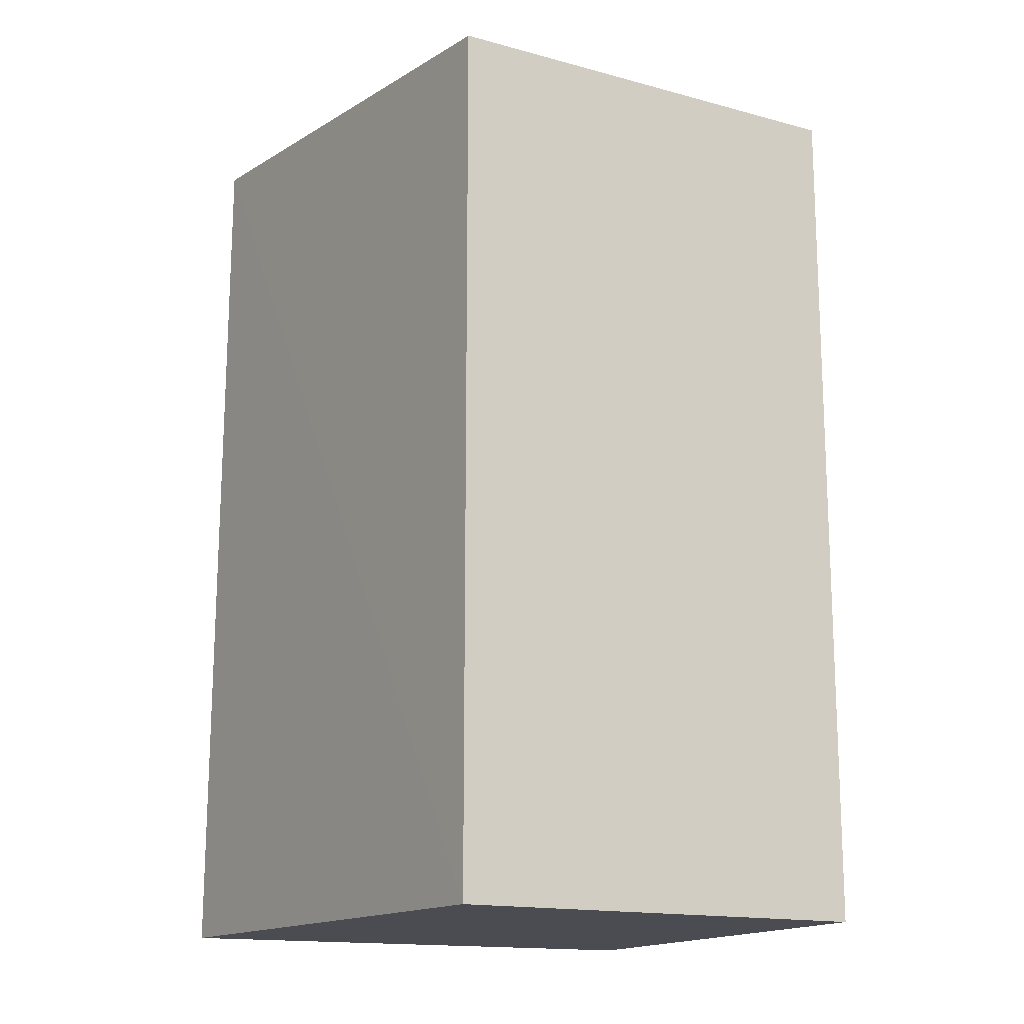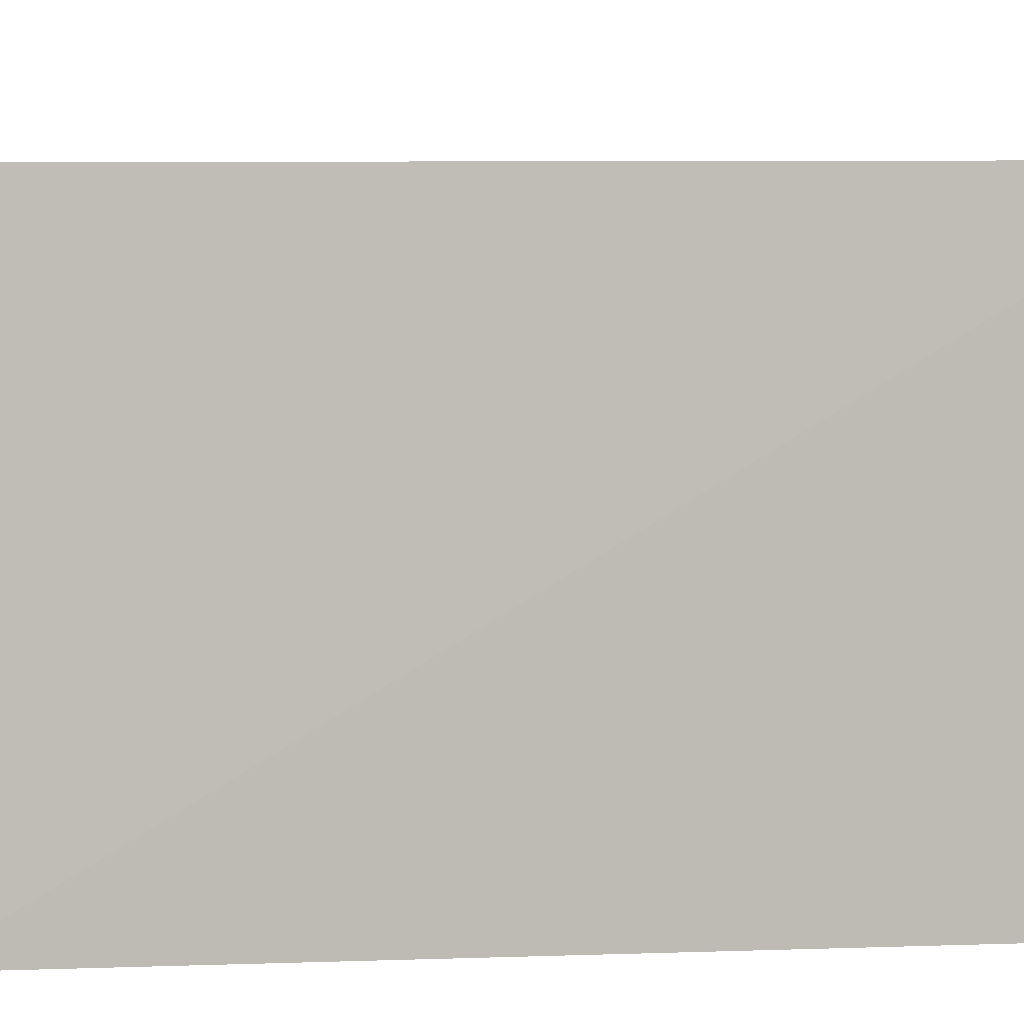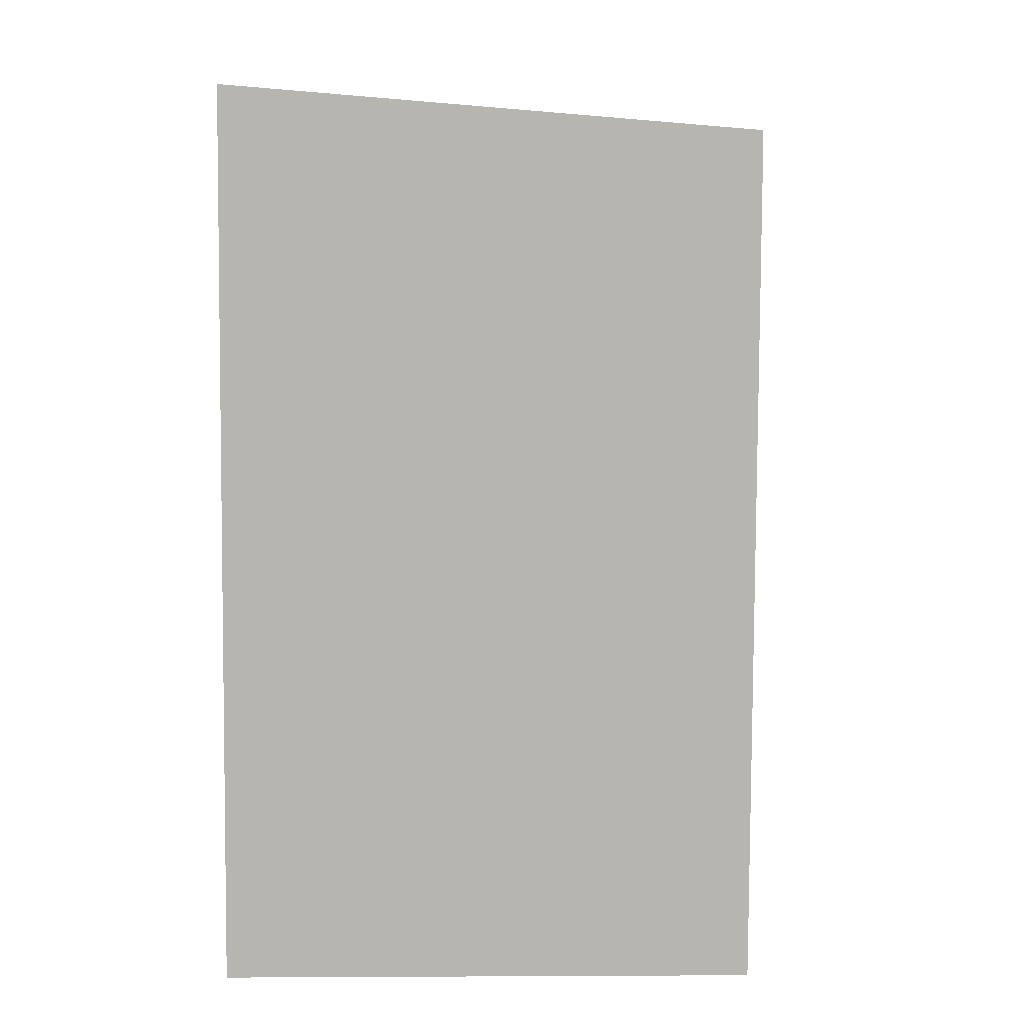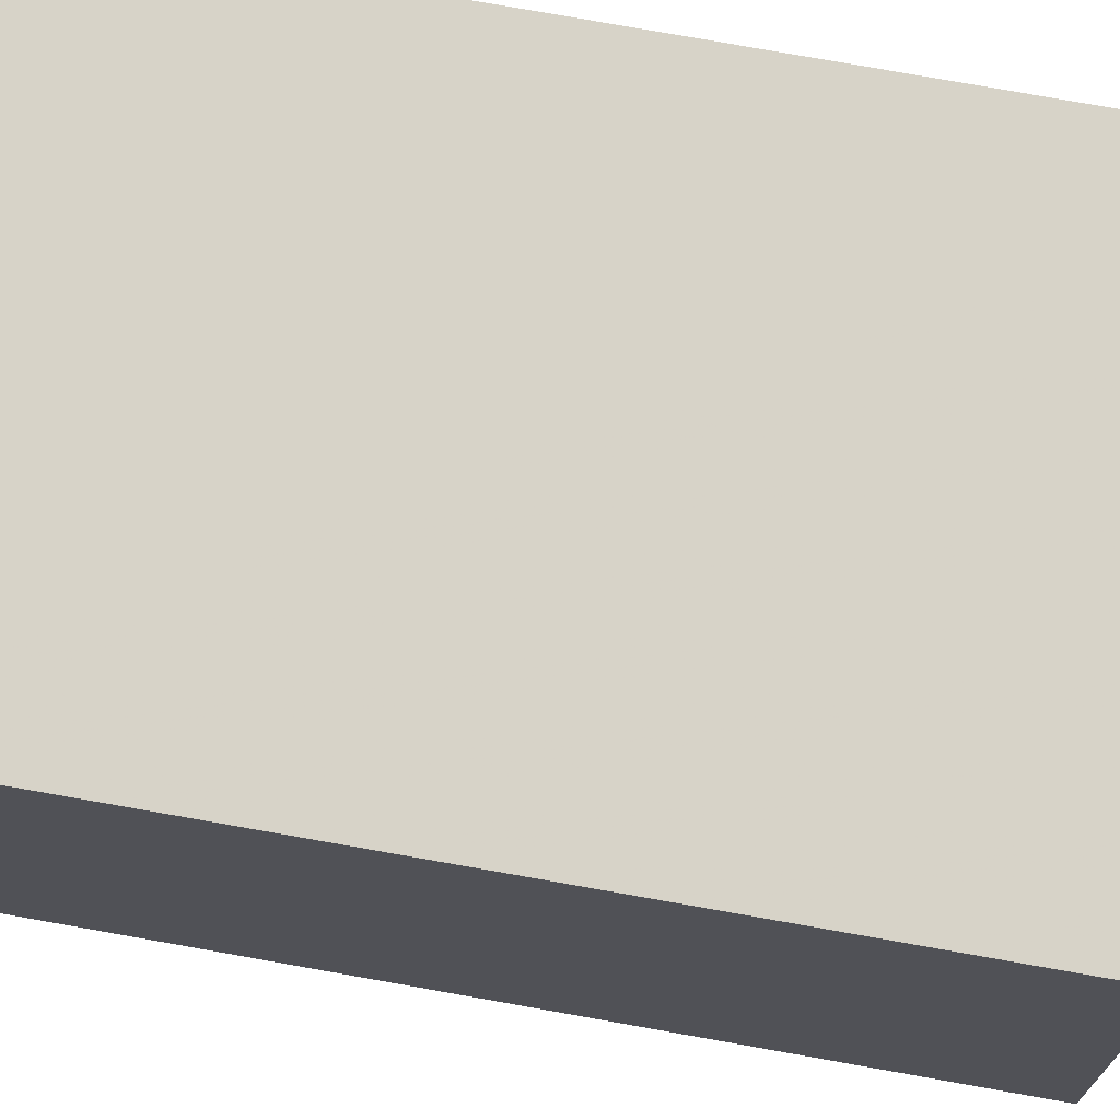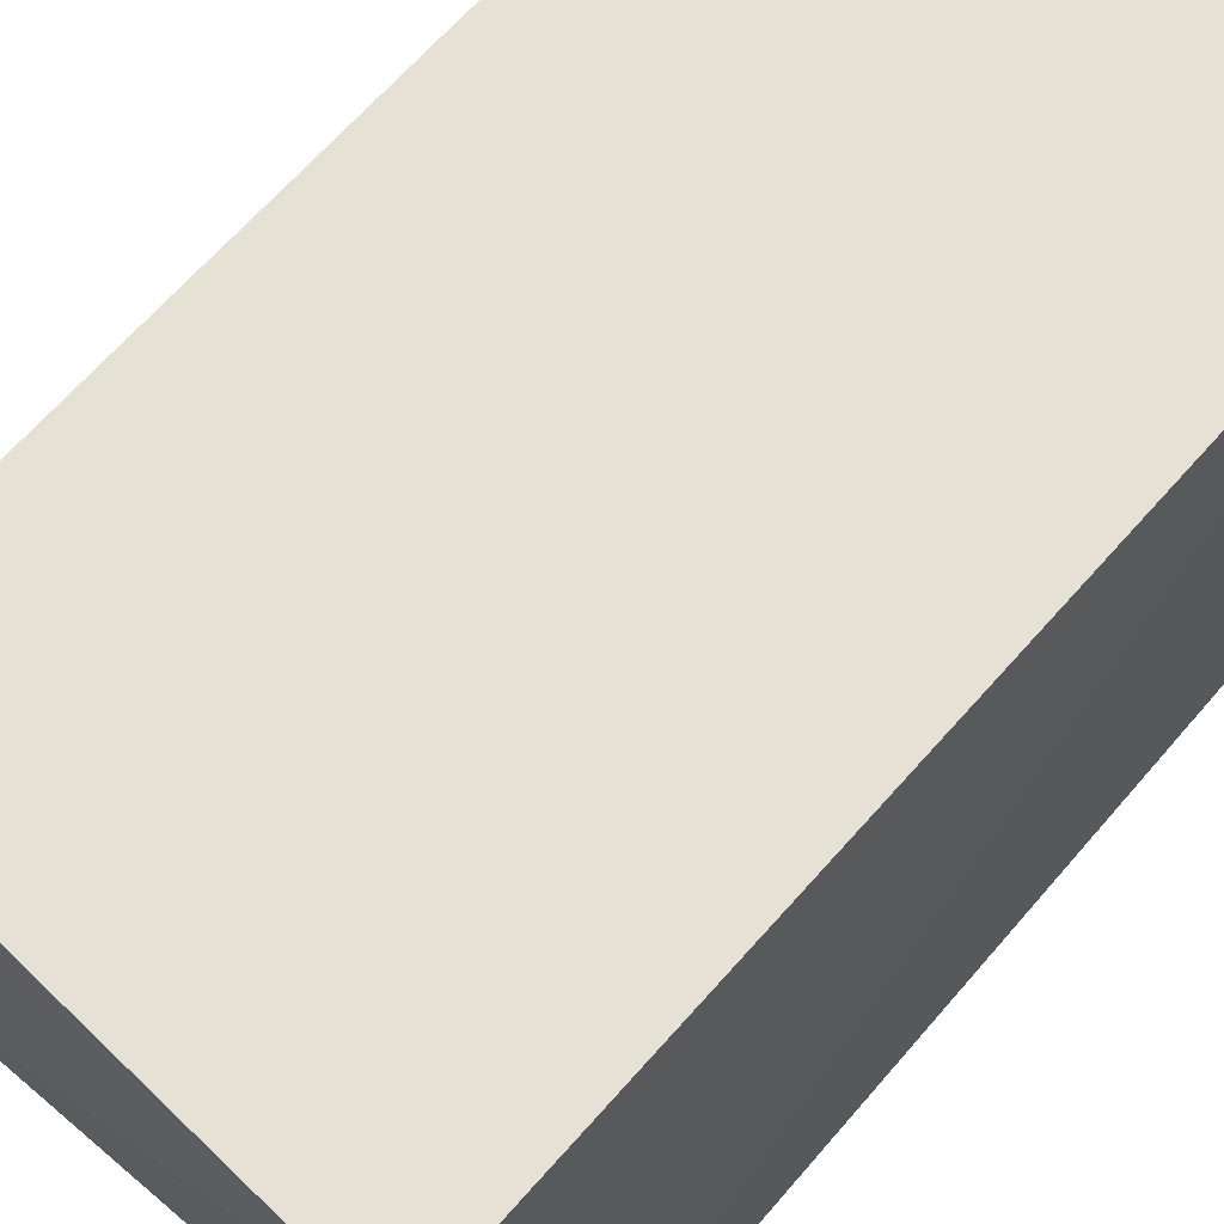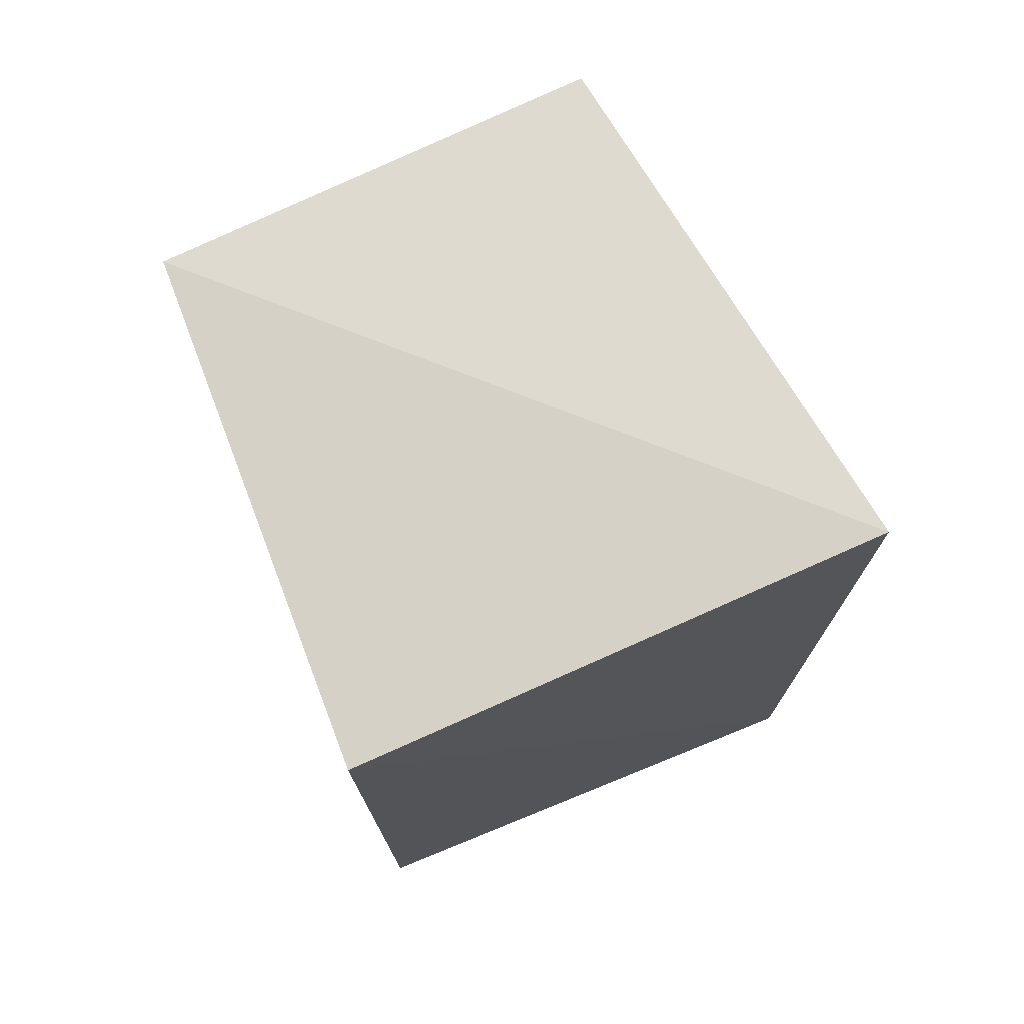
<metadata>
{"format":"obj","ext":"obj","renderer":"f3d","projection":"perspective","resolution":1024,"background":"white","views":[{"elev":-15.5,"azim":65.0,"up":"+Y"},{"elev":7.2,"azim":-95.7,"up":"+Z"},{"elev":9.1,"azim":8.0,"up":"+Y"},{"elev":67.7,"azim":100.3,"up":"+Z"},{"elev":65.0,"azim":-139.4,"up":"+Z"},{"elev":74.6,"azim":-111.0,"up":"+Y"}]}
</metadata>
<code>
v 0.1718 -0.2651 0.1397
v 0.1613 -0.2652 0.01084
v 0.1613 -0.007576 0.01084
v 0.01575 0.005452 0.1639
v 0.01257 -0.2652 0.1641
v 0.1718 -0.007574 0.1397
v 0.009793 -0.007576 0.01084
v 0.009793 -0.2652 0.01084
f 1 2 3
f 5 2 1
f 5 1 4
f 6 1 3
f 6 3 4
f 6 4 1
f 7 3 2
f 7 5 4
f 7 4 3
f 8 7 2
f 8 2 5
f 8 5 7

</code>
